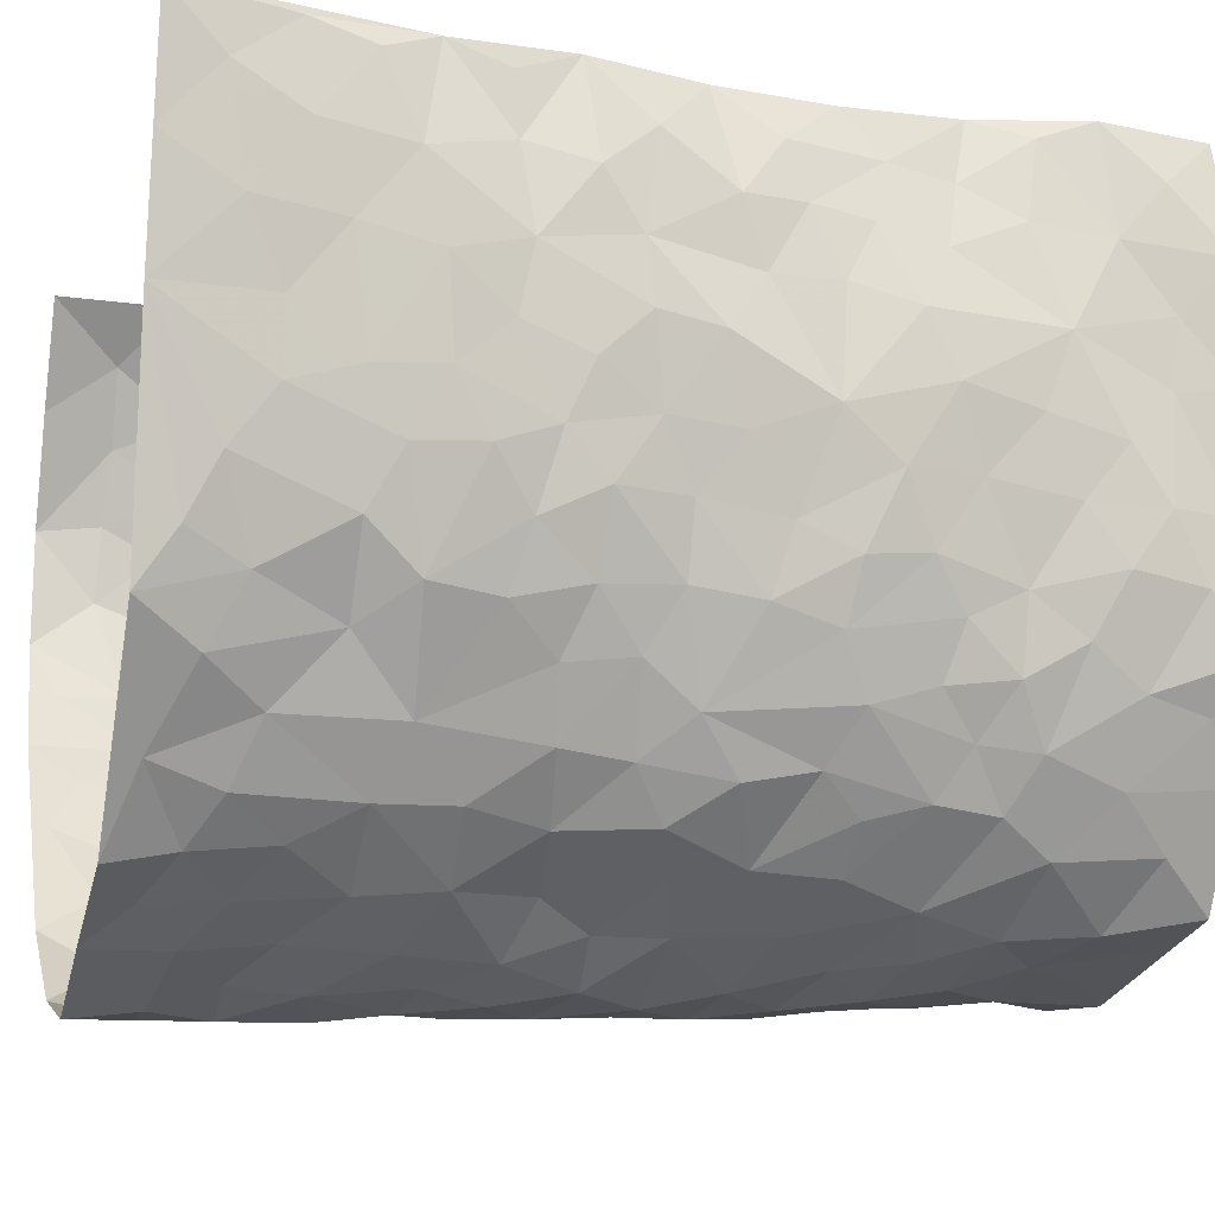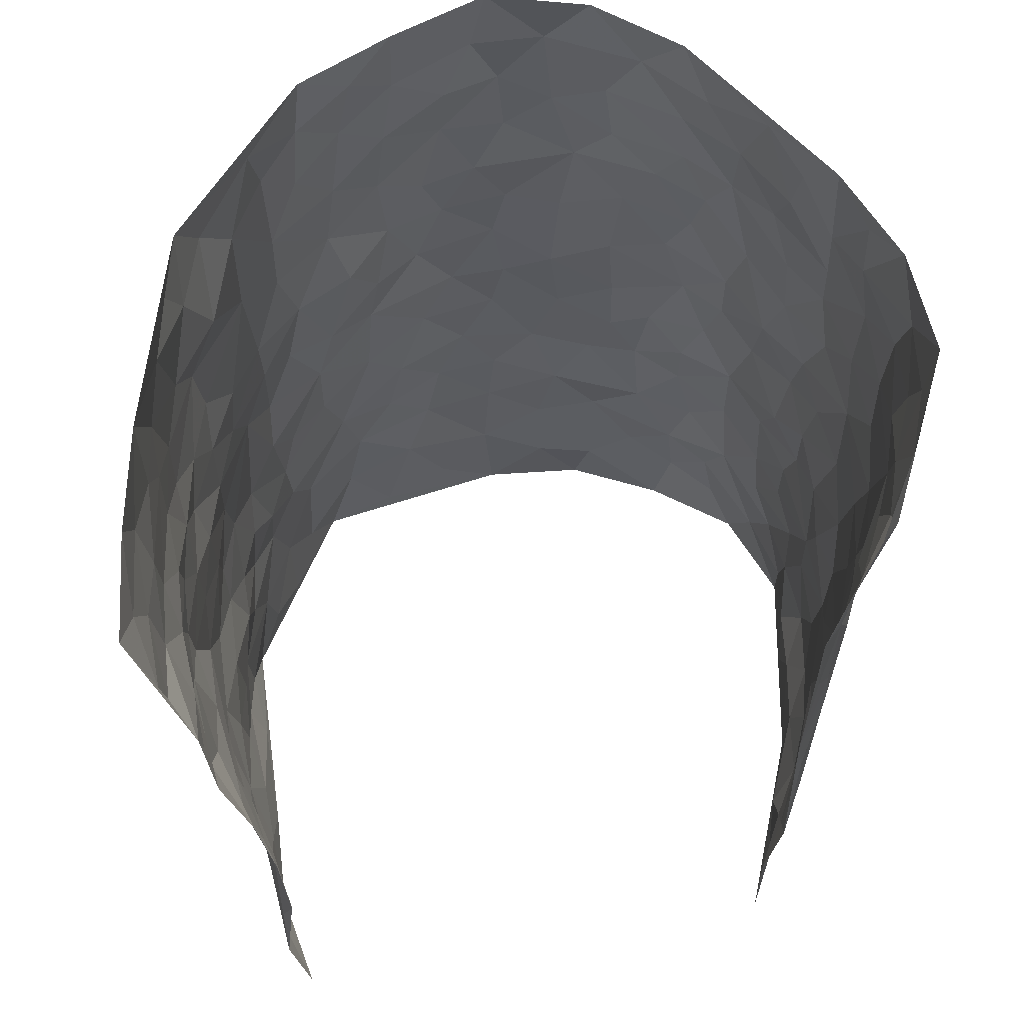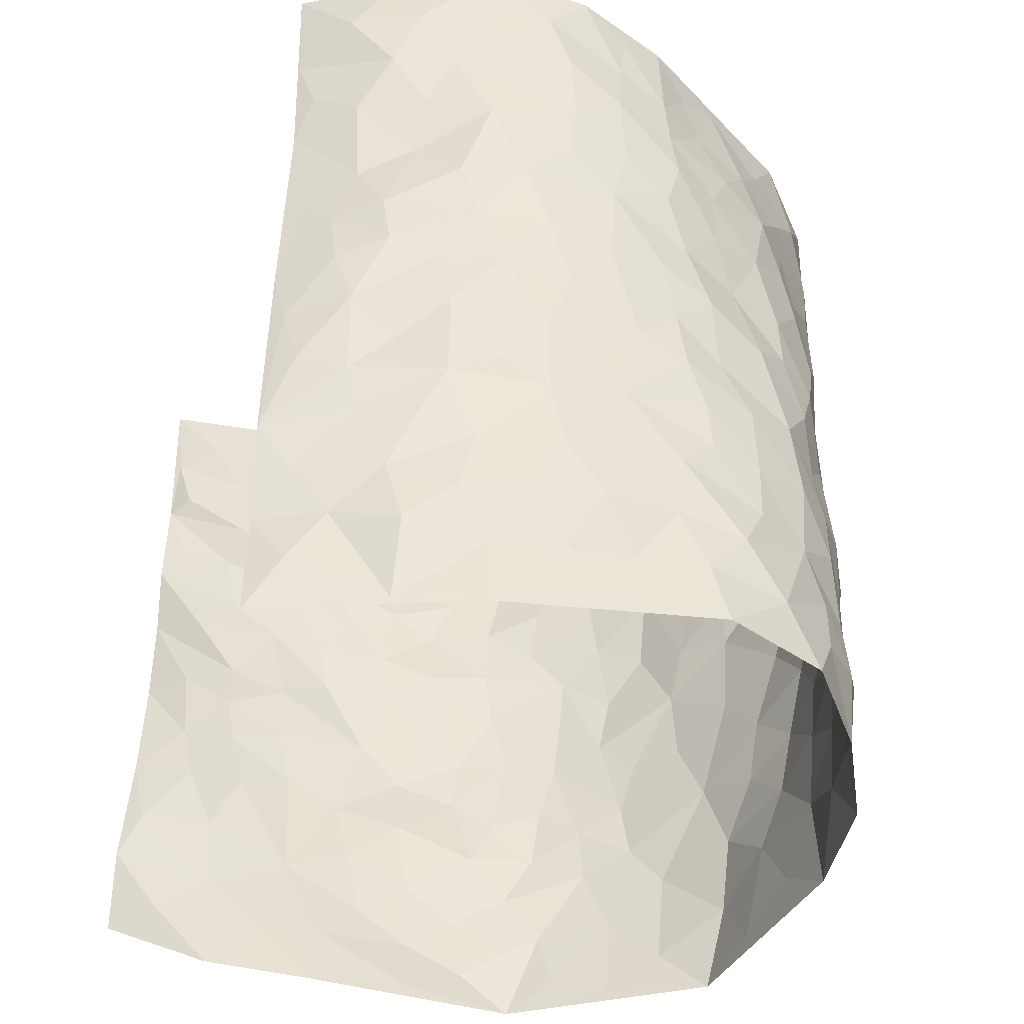
<metadata>
{"format":"obj","ext":"obj","renderer":"f3d","projection":"perspective","resolution":1024,"background":"white","views":[{"elev":-13.1,"azim":-106.4,"up":"+Z"},{"elev":59.6,"azim":-7.2,"up":"+Y"},{"elev":-44.4,"azim":74.3,"up":"+Y"}]}
</metadata>
<code>
v -0.327 0.0155 0.4669
v -0.4441 0.9997 0.4572
v 0.2778 -0.0006322 0.4281
v 0.3189 0.9937 0.4363
v -0.3868 0.3974 0.2781
v -0.3578 0.5113 0.4553
v -0.3747 0.3644 0.3393
v 0.005766 -0.0001292 -0.2917
v -0.3341 0.2621 0.4598
v -0.3564 0.3468 0.4026
v -0.3547 0.008966 0.2237
v -0.3479 0.1378 0.4673
v -0.394 0.2955 0.1953
v -0.3553 0.01029 0.3471
v -0.3714 0.2955 0.3236
v -0.3585 0.003956 -0.02281
v -0.3486 0.1997 0.4435
v -0.2629 0.1687 -0.1977
v -0.3908 0.3262 0.2606
v -0.3631 0.1288 0.3509
v -0.3534 0.074 0.4134
v -0.3599 0.0718 0.2845
v -0.3772 0.131 0.1594
v -0.3643 0.0813 0.2122
v -0.3612 0.2155 0.3588
v -0.3505 0.2795 0.391
v -0.3779 0.1825 0.2568
v -0.3824 0.2133 0.1784
v -0.3943 0.4935 0.3454
v -0.3415 0.3867 0.4558
v -0.4188 1.002 0.2107
v -0.3593 0.2245 0.02334
v 0.2553 0.1567 -0.2312
v -0.3942 0.7565 0.4554
v -0.3011 0.3943 -0.1335
v -0.4209 0.7557 0.2602
v -0.4221 0.8343 0.277
v -0.3803 0.444 0.06462
v -0.3934 0.6074 0.07937
v -0.3646 0.9976 -0.03157
v -0.3937 0.6937 0.4342
v -0.3982 0.5648 0.1418
v -0.3094 0.7536 -0.1119
v -0.3591 0.2817 -0.004375
v -0.3468 0.2269 -0.05308
v -0.3542 0.1643 -0.0175
v -0.335 0.6379 -0.06081
v -0.2976 0.5606 -0.1342
v 0.1677 0.4738 -0.2741
v -0.2855 0.2225 -0.1637
v -0.1772 0.6111 -0.2341
v -0.3 0.6301 -0.1256
v -0.2686 0.0599 -0.1897
v -0.4035 0.712 0.1047
v -0.3196 0.1959 -0.1123
v -0.4098 0.6224 0.3519
v -0.03051 0.3463 -0.3098
v 0.06571 0.3377 -0.3075
v 0.2813 0.4518 -0.2063
v -0.08723 0.5496 -0.3052
v -0.1422 0.5555 -0.261
v 0.09911 0.6282 -0.3055
v -0.3923 0.3476 0.1157
v -0.4128 0.5769 0.2282
v -0.418 0.8135 0.4301
v -0.3727 0.1319 0.04523
v -0.2982 0.01453 -0.1307
v -0.3933 0.4712 0.2757
v -0.3739 0.1755 0.1028
v -0.3593 0.02282 0.1017
v -0.2371 0.004424 -0.2382
v -0.3754 0.09118 0.1021
v -0.3687 0.05563 0.03329
v -0.3284 0.03946 -0.07413
v -0.3399 0.1058 -0.05857
v -0.4001 0.6908 0.3688
v -0.421 0.8778 0.4485
v -0.4107 0.5117 0.2171
v 0.00929 0.9952 -0.3318
v -0.4101 0.6787 0.281
v -0.3767 0.3167 0.04567
v -0.3667 0.4628 -0.003546
v 0.01387 0.5691 -0.3194
v -0.04217 0.4808 -0.3137
v 0.01112 0.4178 -0.3156
v -0.1154 0.1281 -0.2721
v -0.3849 0.6716 0.04929
v -0.3977 0.5678 0.3963
v -0.4091 0.6942 0.2102
v -0.3393 0.2985 -0.06158
v -0.3784 0.2702 0.1162
v -0.3647 0.6896 -0.01585
v -0.1547 0.4852 -0.2625
v -0.2294 0.4374 -0.211
v -0.3999 0.6509 0.126
v -0.004021 0.1153 -0.2912
v -0.3263 0.5115 -0.09401
v -0.2913 0.2897 -0.1564
v -0.2086 0.5047 -0.221
v -0.1628 0.3824 -0.2588
v -0.3855 0.6324 0.4575
v -0.409 0.6256 0.1839
v -0.4085 0.5836 0.2932
v -0.3012 0.1121 -0.1391
v -0.3653 0.5351 0.005464
v -0.4012 0.4079 0.1643
v -0.1188 0.3235 -0.2817
v -0.1384 0.2492 -0.275
v -0.3659 0.6132 0.001347
v 0.1158 0.7263 -0.3065
v 0.003719 0.2128 -0.2993
v -0.06589 0.2714 -0.3025
v 0.01224 0.2864 -0.3044
v -0.3365 0.3652 -0.0814
v -0.1855 0.1854 -0.2583
v -0.3961 0.49 0.1352
v -0.3797 0.3827 0.03933
v -0.3599 0.3932 -0.02259
v -0.2649 0.5253 -0.1838
v -0.2295 0.3514 -0.2156
v -0.2981 0.4679 -0.1472
v -0.2065 0.2722 -0.2385
v -0.08264 0.41 -0.3009
v -0.3826 0.5336 0.07681
v -0.0847 0.1965 -0.2919
v -0.2048 0.09563 -0.2529
v -0.316 0.2596 -0.1062
v -0.3713 0.4459 0.4077
v -0.3794 0.4274 0.3479
v 0.09982 0.4217 -0.3024
v 0.2094 0.2372 -0.256
v 0.08845 0.5156 -0.3011
v 0.02699 0.486 -0.3139
v 0.1689 0.3924 -0.2748
v 0.3699 0.4928 0.2603
v 0.2158 0.4341 -0.2483
v 0.2588 0.3141 -0.2279
v 0.1613 0.5672 -0.2741
v 0.1286 0.9948 -0.3034
v -0.2455 0.6199 -0.1871
v 0.3319 0.8786 -0.0817
v 0.3637 0.9968 -0.02286
v -0.188 0.7795 -0.2415
v -0.04446 0.8621 -0.3036
v -0.2749 0.35 -0.1711
v -0.3422 0.5675 -0.053
v -0.06729 0.05208 -0.2789
v -0.1507 0.02316 -0.2581
v 0.1299 0.001316 -0.2839
v 0.02295 0.8573 -0.3287
v -0.008481 0.6976 -0.3207
v 0.3567 0.1976 -0.1072
v 0.3162 0.2907 -0.1779
v 0.3996 0.524 0.06342
v 0.3854 0.5451 -0.001922
v 0.3752 0.1363 -0.07822
v 0.3838 0.2275 -0.009375
v 0.3482 0.3627 -0.1107
v 0.03076 0.6384 -0.3199
v -0.05186 0.6255 -0.3165
v -0.1327 0.7287 -0.2825
v -0.07657 0.6914 -0.3046
v -0.05026 0.7894 -0.3117
v -0.1236 0.6315 -0.2867
v 0.02991 0.7718 -0.327
v 0.2252 0.9968 -0.2269
v -0.00964 0.924 -0.3247
v -0.2318 0.8445 -0.207
v -0.1744 0.8785 -0.248
v -0.2662 0.7799 -0.1744
v -0.2154 0.9961 -0.2269
v -0.2003 0.6952 -0.2351
v -0.2672 0.7001 -0.1731
v -0.1215 0.8282 -0.2754
v -0.1049 0.9973 -0.2829
v 0.208 0.7449 -0.2454
v 0.1747 0.6664 -0.2743
v 0.2955 0.5955 -0.1792
v 0.2534 0.5238 -0.2305
v 0.2532 0.6666 -0.2236
v 0.3434 0.7434 -0.09044
v 0.3107 0.683 -0.1528
v 0.2642 0.7334 -0.2056
v 0.07799 0.9257 -0.3239
v 0.08782 0.82 -0.3187
v 0.1492 0.8554 -0.2918
v 0.2304 0.8723 -0.2238
v 0.2877 0.7938 -0.178
v 0.2287 0.5961 -0.2481
v -0.428 0.8701 0.3594
v -0.4127 0.8187 0.1595
v -0.4208 0.7775 0.3473
v -0.436 1.001 0.3338
v -0.4355 0.942 0.3988
v -0.4311 0.9242 0.2871
v -0.4179 0.8882 0.2101
v -0.3972 0.9309 0.08296
v -0.4112 0.8882 0.1389
v -0.4126 0.7478 0.1646
v -0.3884 0.8158 0.03961
v -0.4034 0.7829 0.0997
v -0.3667 0.9011 -0.00675
v -0.3088 0.8768 -0.1114
v -0.3821 0.9607 0.02321
v -0.3401 0.8156 -0.04323
v -0.342 0.9351 -0.07226
v -0.2797 0.9714 -0.1484
v -0.3734 0.7618 -0.007238
v -0.2694 0.8999 -0.1716
v -0.2242 0.9284 -0.2148
v 0.1581 0.7825 -0.284
v 0.2351 0.8037 -0.2214
v 0.1849 0.931 -0.2669
v 0.3261 0.8118 -0.1162
v 0.2871 0.88 -0.1571
v 0.3033 0.9809 -0.1137
v 0.2512 0.9363 -0.1911
v 0.3369 0.9464 -0.0636
v 0.3308 0.4937 -0.1378
v 0.2957 0.5292 -0.1809
v 0.3683 0.6026 -0.03867
v 0.348 0.6633 -0.08561
v 0.3314 0.587 -0.1079
v 0.3221 0.1909 -0.1672
v 0.3714 0.3352 -0.04743
v 0.3655 0.5218 -0.06539
v 0.3149 0.389 -0.1696
v -0.1073 0.913 -0.2831
v -0.1578 0.9562 -0.2508
v 0.3033 0.1333 -0.1936
v 0.3747 0.01352 0.0749
v 0.2034 0.3331 -0.2642
v 0.2572 0.3853 -0.2185
v 0.3862 0.2461 0.05219
v 0.4253 0.9919 0.2137
v 0.292 0.2466 0.4321
v 0.3731 0.8104 -0.02782
v 0.3932 0.4835 0.1899
v 0.3764 0.7453 -0.03454
v 0.2863 0.4962 0.4293
v 0.3936 0.2904 0.1384
v 0.3773 0.4671 -0.01705
v 0.3734 0.306 0.2462
v 0.3887 0.4141 0.03292
v 0.391 0.003022 -0.04746
v 0.09639 0.2506 -0.2915
v 0.3859 0.07768 -0.03026
v 0.1423 0.3175 -0.2923
v 0.3524 0.2679 -0.1111
v 0.3338 0.2608 0.3349
v 0.3999 0.4587 0.1129
v 0.3764 0.08126 0.04238
v 0.3557 0.4262 -0.07445
v 0.3876 0.3695 0.07859
v 0.2786 0.233 -0.2185
v 0.3709 0.2721 -0.05156
v 0.2636 0.07749 -0.2327
v 0.3421 0.00307 -0.1616
v 0.2422 0.001225 -0.2331
v 0.2059 0.1132 -0.2618
v 0.0749 0.1676 -0.2916
v 0.1515 0.1884 -0.282
v 0.392 0.1442 0.07852
v 0.3742 0.4186 0.2459
v 0.3719 0.2165 0.2144
v 0.3712 0.07892 0.115
v 0.3968 0.381 0.1402
v 0.3815 0.3351 0.1865
v 0.3334 0.3219 0.3481
v 0.3885 0.5636 0.217
v 0.3822 0.1412 0.1585
v 0.3673 0.1452 0.2293
v 0.3466 0.3629 0.3038
v 0.3107 0.3455 0.4006
v 0.3363 0.434 0.35
v 0.3863 0.3115 0.05197
v 0.3481 0.1013 0.2842
v 0.3161 0.06386 -0.1874
v 0.3619 0.07012 -0.1222
v 0.07695 0.07599 -0.282
v 0.1479 0.07099 -0.2713
v 0.2895 0.7484 0.4243
v 0.3609 0.07606 0.1955
v 0.3908 0.212 0.123
v 0.2993 0.4207 0.416
v 0.3286 0.5048 0.3697
v 0.3591 0.2455 0.2742
v 0.3833 0.1481 -0.0008231
v 0.3581 -0.001611 0.1966
v 0.3791 0.394 -0.02583
v 0.2965 0.06095 0.3932
v 0.2771 0.1235 0.4267
v 0.3415 0.1759 0.302
v 0.312 0.1212 0.3538
v 0.3274 0.006336 0.2869
v 0.302 0.1846 0.3917
v 0.4041 0.5519 0.1389
v 0.4068 0.6287 0.166
v 0.4005 0.6332 0.05896
v 0.361 0.6868 0.2916
v 0.4132 0.7675 0.1065
v 0.2997 0.6217 0.4086
v 0.3884 0.6372 0.2402
v 0.3535 0.5905 0.3229
v 0.4051 0.739 0.2088
v 0.3559 0.5258 0.3145
v 0.3226 0.5697 0.3763
v 0.3332 0.6552 0.3525
v 0.4114 0.6887 0.1143
v 0.3993 0.7212 0.04009
v 0.3834 0.6725 -0.015
v 0.3697 0.847 0.3243
v 0.4146 0.8656 0.1896
v 0.3757 0.7718 0.282
v 0.3406 0.7738 0.3599
v 0.3906 0.8394 0.2543
v 0.3061 0.871 0.4281
v 0.4099 0.7977 0.1699
v 0.313 0.8083 0.4089
v 0.4145 0.9255 0.2202
v 0.376 0.9928 0.3287
v 0.4136 0.994 0.09038
v 0.3905 0.9202 0.2968
v 0.3561 0.9222 0.3772
v 0.4204 0.9293 0.1396
v 0.3907 0.8984 0.0381
v 0.3696 0.8797 -0.02443
v 0.3898 0.9668 0.03267
v 0.4016 0.8189 0.04643
v 0.4171 0.8562 0.1129
f 29 6 128
f 12 21 20
f 26 10 9
f 55 45 46
f 27 19 15
f 26 9 17
f 101 6 88
f 12 1 21
f 7 15 19
f 125 86 96
f 84 123 85
f 129 29 128
f 25 27 15
f 12 20 17
f 73 75 66
f 22 14 11
f 26 17 25
f 9 12 17
f 25 15 26
f 5 129 7
f 52 146 48
f 55 18 50
f 7 19 5
f 20 27 25
f 124 82 105
f 41 76 34
f 20 14 22
f 14 20 21
f 14 21 1
f 24 22 11
f 24 27 22
f 72 66 69
f 69 32 91
f 70 24 11
f 24 23 27
f 17 20 25
f 27 20 22
f 10 15 7
f 10 26 15
f 23 28 27
f 27 13 19
f 28 23 69
f 13 27 28
f 119 121 94
f 10 7 129
f 6 30 128
f 9 10 30
f 36 192 80
f 80 102 89
f 118 81 44
f 64 103 78
f 115 126 86
f 45 32 46
f 91 63 13
f 129 68 29
f 95 87 54
f 95 54 199
f 202 40 204
f 82 97 105
f 29 88 6
f 18 55 104
f 148 126 71
f 38 82 124
f 50 18 122
f 117 82 38
f 5 19 106
f 82 117 118
f 80 64 102
f 127 45 55
f 194 77 190
f 98 35 114
f 39 124 105
f 127 50 98
f 106 19 13
f 66 75 46
f 39 95 42
f 63 117 38
f 95 89 102
f 101 56 76
f 51 140 99
f 18 53 126
f 62 83 132
f 45 127 90
f 112 113 57
f 103 29 68
f 130 85 58
f 109 39 105
f 35 94 121
f 113 246 58
f 151 165 163
f 120 100 94
f 114 127 98
f 192 190 65
f 95 39 87
f 36 191 37
f 67 104 74
f 56 101 88
f 13 63 106
f 192 34 76
f 268 241 243
f 108 115 125
f 93 84 60
f 133 84 85
f 156 288 157
f 101 76 41
f 80 103 64
f 105 97 146
f 99 61 51
f 92 109 47
f 125 96 111
f 158 227 153
f 75 104 55
f 69 66 32
f 81 91 32
f 106 78 68
f 42 64 78
f 77 34 65
f 24 70 72
f 75 73 16
f 16 71 67
f 2 34 77
f 13 28 91
f 103 56 88
f 56 80 76
f 72 69 23
f 11 16 70
f 16 73 70
f 16 67 74
f 115 18 126
f 24 72 23
f 73 72 70
f 16 74 75
f 72 73 66
f 32 45 44
f 84 83 60
f 66 46 32
f 78 106 116
f 117 63 81
f 67 53 104
f 103 68 78
f 69 91 28
f 36 80 89
f 106 38 116
f 106 68 5
f 81 118 117
f 62 132 138
f 32 44 81
f 53 67 71
f 57 58 85
f 123 100 107
f 93 60 61
f 33 230 224
f 8 96 147
f 132 133 130
f 140 48 119
f 93 100 123
f 122 98 50
f 164 60 160
f 53 71 126
f 125 112 108
f 193 194 195
f 75 55 46
f 63 91 81
f 56 103 80
f 196 198 31
f 18 104 53
f 121 48 97
f 38 106 63
f 118 97 82
f 97 35 121
f 51 172 140
f 130 134 49
f 87 39 109
f 288 252 263
f 97 114 35
f 47 43 92
f 57 113 58
f 248 130 58
f 34 101 41
f 114 90 127
f 116 124 42
f 145 94 35
f 118 114 97
f 167 79 175
f 98 145 35
f 85 123 57
f 43 47 52
f 199 36 89
f 42 78 116
f 159 83 62
f 88 29 103
f 74 104 75
f 118 44 90
f 173 140 172
f 42 95 102
f 190 192 37
f 65 190 77
f 89 95 199
f 125 111 112
f 92 87 109
f 18 115 122
f 177 180 176
f 112 57 107
f 109 105 146
f 93 94 100
f 285 286 275
f 96 86 147
f 137 232 131
f 57 123 107
f 87 92 208
f 49 134 136
f 132 130 49
f 161 164 162
f 50 127 55
f 122 108 107
f 122 107 100
f 48 140 52
f 118 90 114
f 99 119 94
f 123 84 93
f 36 37 192
f 48 121 119
f 120 122 100
f 39 42 124
f 38 124 116
f 248 58 246
f 44 45 90
f 98 122 120
f 146 52 47
f 94 93 99
f 168 209 170
f 212 183 188
f 202 197 200
f 42 102 64
f 107 108 112
f 99 93 61
f 8 280 96
f 112 111 113
f 125 115 86
f 115 108 122
f 128 30 10
f 5 68 129
f 10 129 128
f 132 49 138
f 83 84 133
f 130 133 85
f 83 133 132
f 248 134 130
f 156 152 224
f 151 110 165
f 212 186 211
f 153 224 249
f 254 251 244
f 246 261 262
f 225 158 249
f 49 136 179
f 185 184 150
f 214 188 181
f 181 188 182
f 161 163 174
f 143 170 172
f 110 211 185
f 184 79 167
f 174 228 169
f 62 110 159
f 163 150 144
f 210 169 229
f 170 143 168
f 176 211 110
f 98 120 145
f 94 145 120
f 48 146 97
f 109 146 47
f 148 86 126
f 147 86 148
f 71 8 148
f 8 147 148
f 244 276 254
f 232 136 134
f 174 143 161
f 60 83 160
f 163 162 151
f 159 160 83
f 261 281 262
f 259 281 149
f 219 220 59
f 246 113 111
f 33 255 131
f 157 256 152
f 137 255 153
f 230 278 279
f 262 260 33
f 154 155 242
f 131 255 137
f 248 131 232
f 281 280 149
f 259 258 278
f 220 179 59
f 159 151 160
f 162 160 151
f 164 61 60
f 228 174 144
f 144 174 163
f 159 110 151
f 161 172 164
f 186 184 185
f 161 162 163
f 61 164 51
f 160 162 164
f 187 217 213
f 150 163 165
f 205 202 200
f 79 184 139
f 170 43 173
f 174 169 143
f 161 143 172
f 167 144 150
f 176 180 183
f 172 170 173
f 223 226 221
f 185 150 165
f 99 140 119
f 207 206 203
f 172 51 164
f 43 52 173
f 173 52 140
f 167 175 228
f 228 229 169
f 210 168 169
f 177 110 62
f 189 138 179
f 62 138 177
f 136 232 233
f 181 182 222
f 150 184 167
f 178 180 189
f 49 179 138
f 177 138 189
f 180 178 182
f 178 179 220
f 307 308 304
f 222 223 221
f 215 187 188
f 176 183 212
f 187 213 186
f 214 215 188
f 185 211 186
f 237 181 239
f 182 188 183
f 110 185 165
f 216 215 141
f 211 176 212
f 182 183 180
f 176 110 177
f 213 184 186
f 178 189 179
f 177 189 180
f 195 190 37
f 197 198 200
f 195 194 190
f 34 192 65
f 80 192 76
f 37 196 195
f 194 2 77
f 193 2 194
f 196 37 191
f 31 193 195
f 198 196 191
f 31 195 196
f 199 201 191
f 197 204 31
f 198 191 201
f 31 198 197
f 201 199 54
f 36 199 191
f 54 208 201
f 208 43 205
f 208 54 87
f 198 201 200
f 206 205 203
f 43 170 203
f 210 207 209
f 40 202 206
f 31 204 40
f 197 202 204
f 208 205 200
f 43 203 205
f 205 206 202
f 203 209 207
f 171 40 207
f 40 206 207
f 208 200 201
f 43 208 92
f 170 209 203
f 168 143 169
f 207 210 171
f 168 210 209
f 188 187 212
f 212 187 186
f 166 139 213
f 184 213 139
f 237 214 181
f 215 214 141
f 216 141 218
f 213 217 166
f 142 166 216
f 217 216 166
f 187 215 217
f 216 217 215
f 237 141 214
f 142 216 218
f 223 222 182
f 179 136 59
f 223 220 219
f 267 238 251
f 237 327 141
f 223 182 178
f 158 290 253
f 220 223 178
f 59 233 227
f 233 59 136
f 248 246 131
f 153 249 158
f 251 254 267
f 223 219 226
f 111 261 246
f 297 251 238
f 276 256 157
f 167 228 144
f 229 228 175
f 175 171 229
f 229 171 210
f 260 257 33
f 265 271 272
f 266 289 283
f 269 243 250
f 249 224 152
f 266 283 271
f 227 233 137
f 253 227 158
f 325 313 320
f 135 264 275
f 310 329 239
f 270 298 297
f 249 256 225
f 275 273 269
f 311 222 221
f 155 154 299
f 234 276 157
f 310 311 299
f 222 239 181
f 221 226 155
f 266 263 252
f 242 290 244
f 264 273 275
f 273 264 243
f 242 244 154
f 276 290 225
f 288 234 157
f 240 282 302
f 275 286 306
f 225 290 158
f 234 263 284
f 241 254 276
f 233 232 137
f 137 153 227
f 264 135 238
f 244 251 154
f 260 259 257
f 227 253 219
f 33 224 255
f 154 297 299
f 240 302 307
f 297 154 251
f 264 268 243
f 253 226 219
f 271 284 263
f 277 294 293
f 290 242 253
f 241 234 284
f 59 227 219
f 242 155 226
f 252 245 231
f 157 152 156
f 257 230 33
f 152 256 249
f 278 230 257
f 262 33 131
f 224 153 255
f 259 278 257
f 134 248 232
f 230 279 224
f 96 261 111
f 261 96 280
f 280 281 261
f 246 262 131
f 252 247 245
f 268 267 241
f 283 277 272
f 288 247 252
f 275 274 285
f 295 291 294
f 267 268 264
f 263 234 288
f 309 310 299
f 290 276 244
f 283 272 271
f 267 254 241
f 265 243 241
f 236 240 285
f 297 238 270
f 303 305 298
f 241 276 234
f 221 155 299
f 272 277 293
f 250 243 287
f 286 285 240
f 284 271 265
f 271 263 266
f 295 3 291
f 225 256 276
f 241 284 265
f 289 266 231
f 3 292 291
f 321 235 323
f 293 294 296
f 279 278 258
f 245 279 258
f 279 156 224
f 260 281 259
f 280 8 149
f 262 281 260
f 231 266 252
f 267 264 238
f 306 304 270
f 283 289 295
f 243 269 273
f 236 269 250
f 294 292 296
f 274 236 285
f 269 274 275
f 250 287 293
f 245 289 231
f 236 274 269
f 156 279 247
f 242 226 253
f 247 279 245
f 243 265 287
f 288 156 247
f 265 272 293
f 296 292 236
f 293 287 265
f 295 294 277
f 277 283 295
f 236 250 296
f 289 3 295
f 292 294 291
f 293 296 250
f 300 304 308
f 325 320 235
f 329 330 326
f 270 304 303
f 270 303 298
f 309 305 301
f 135 306 270
f 299 297 298
f 298 309 299
f 238 135 270
f 300 314 305
f 303 300 305
f 304 306 307
f 300 303 304
f 282 319 315
f 322 325 235
f 275 306 135
f 307 306 286
f 240 307 286
f 308 307 302
f 302 282 308
f 308 282 315
f 305 309 298
f 310 309 301
f 310 301 329
f 310 239 311
f 222 311 239
f 299 311 221
f 319 312 315
f 312 323 316
f 301 305 318
f 305 314 316
f 300 308 315
f 316 314 312
f 312 314 315
f 315 314 300
f 323 312 324
f 316 313 318
f 282 4 317
f 330 313 325
f 4 321 324
f 235 320 323
f 282 317 319
f 312 319 317
f 326 325 322
f 316 320 313
f 316 318 305
f 142 218 327
f 327 218 141
f 316 323 320
f 324 312 317
f 4 324 317
f 321 323 324
f 318 313 330
f 328 326 322
f 326 327 329
f 329 327 237
f 326 328 327
f 322 142 328
f 327 328 142
f 329 237 239
f 301 318 330
f 326 330 325
f 330 329 301

</code>
